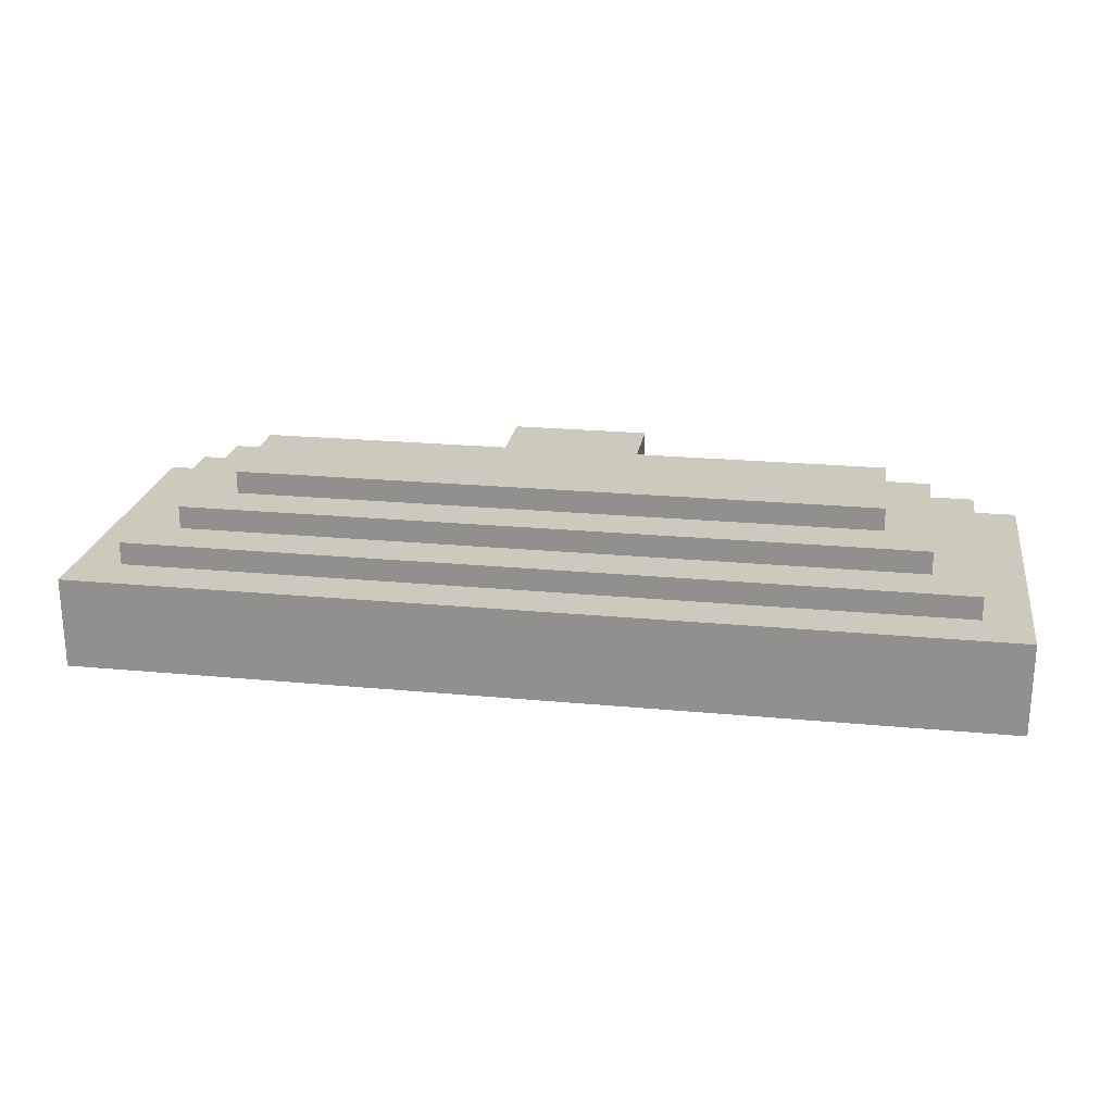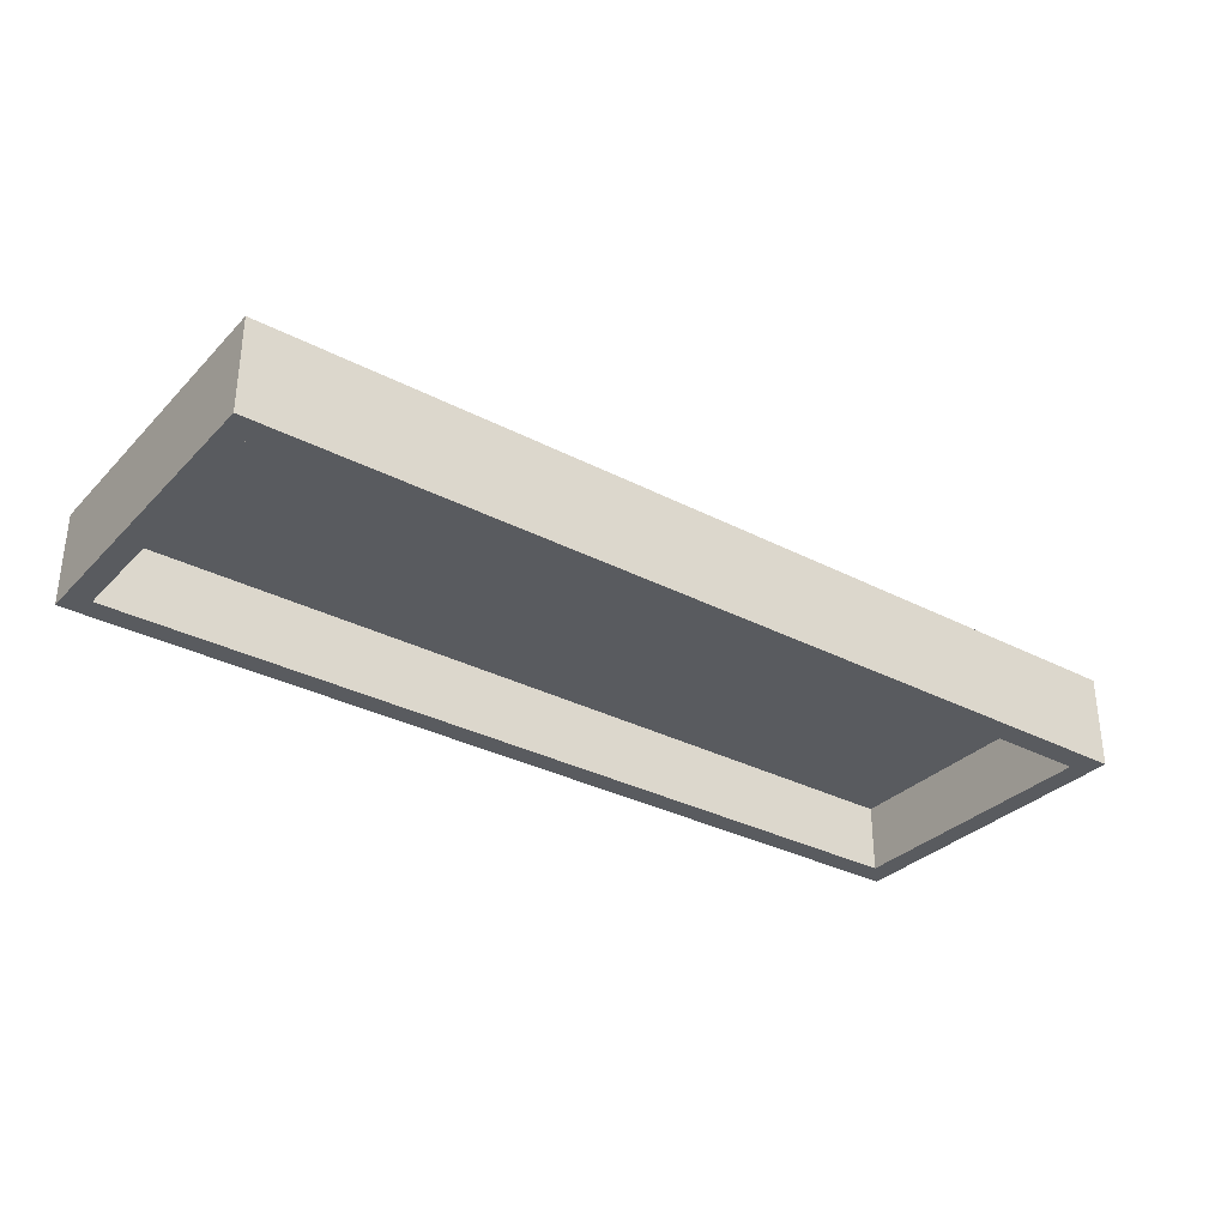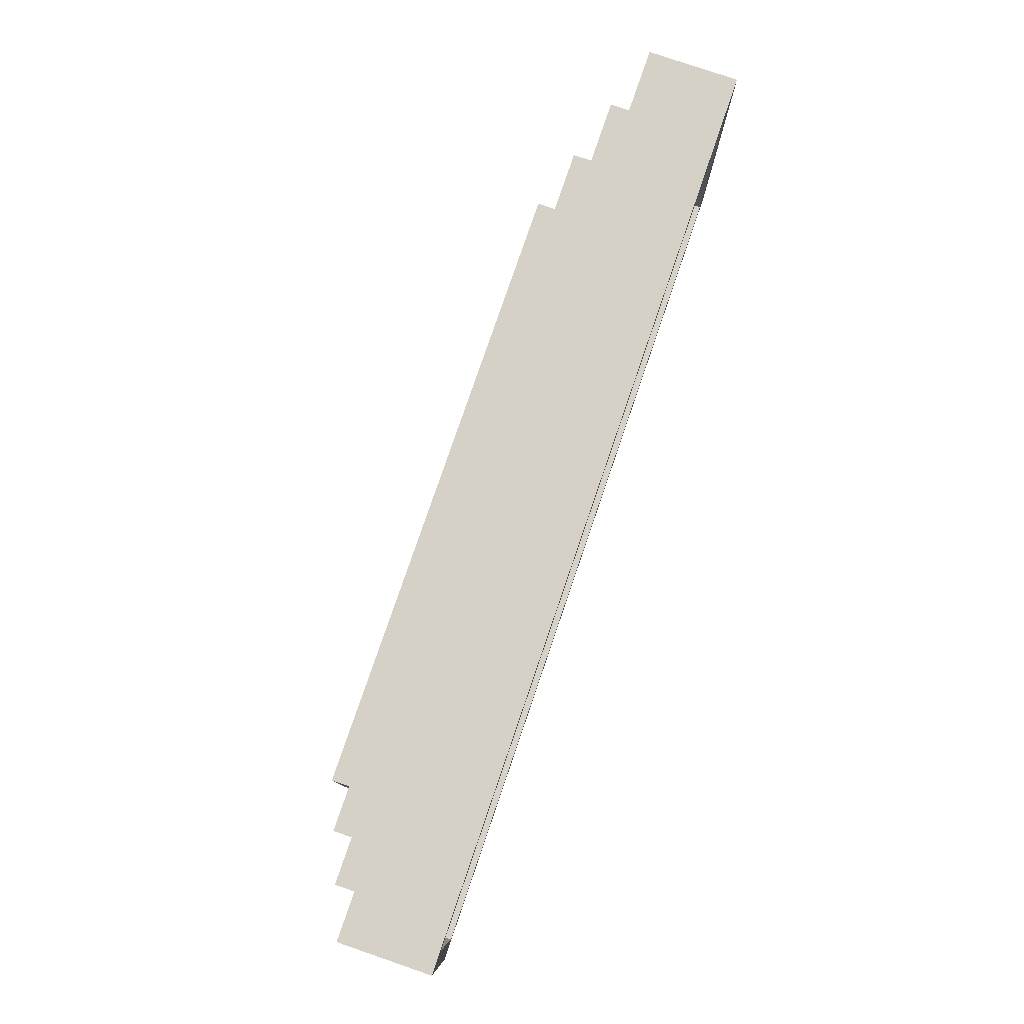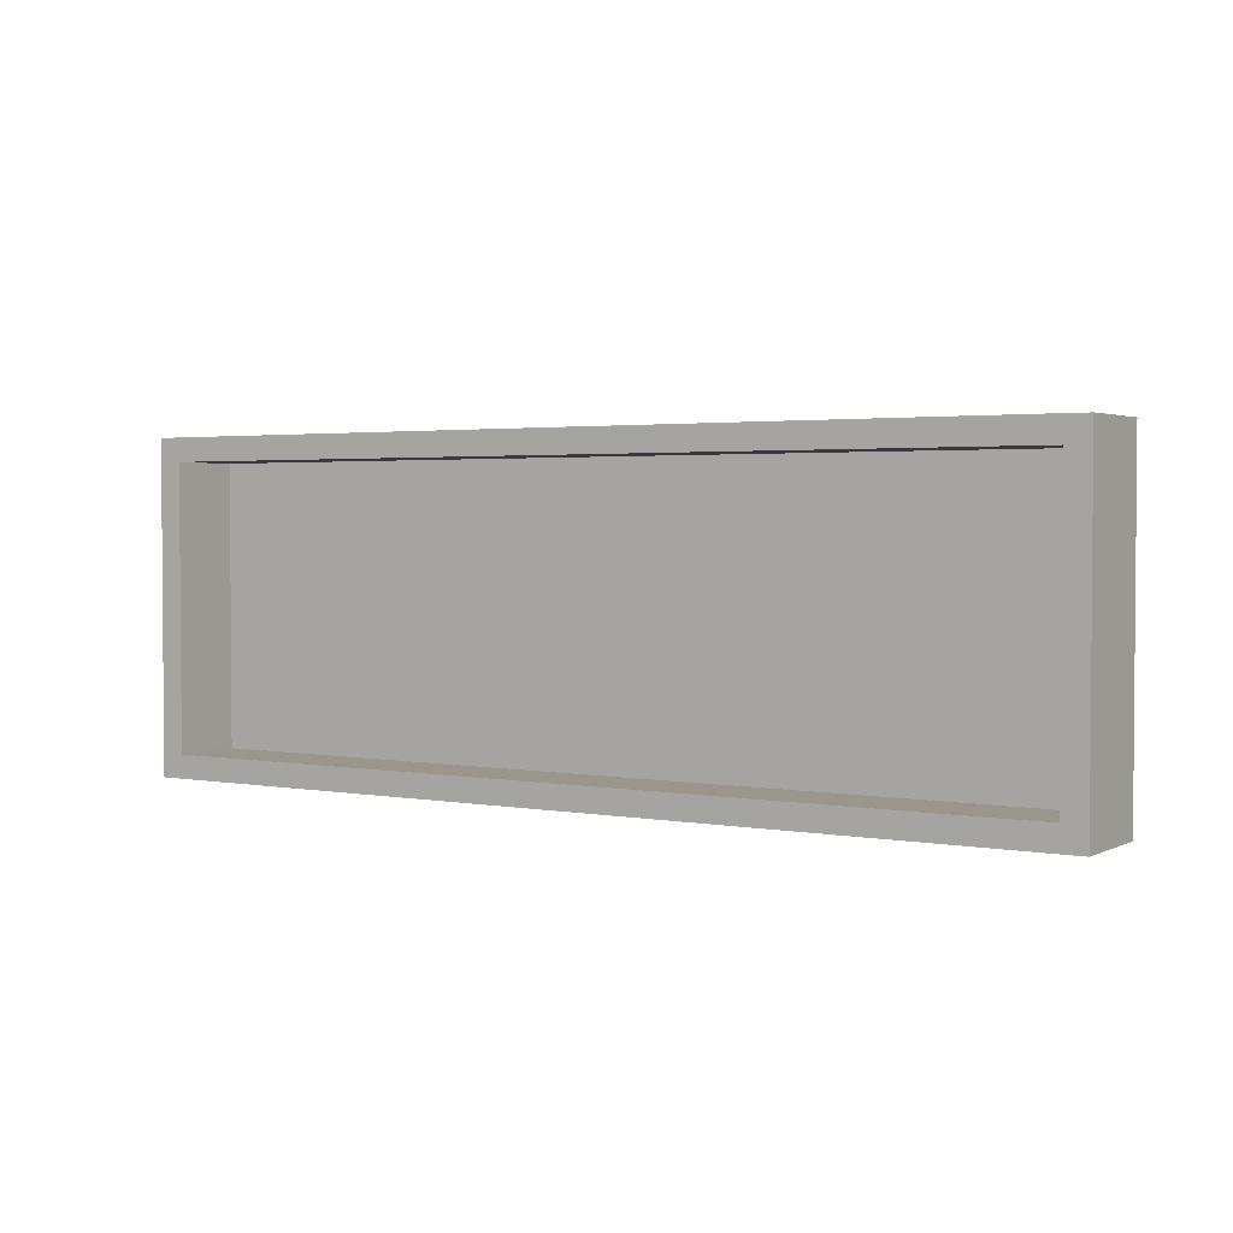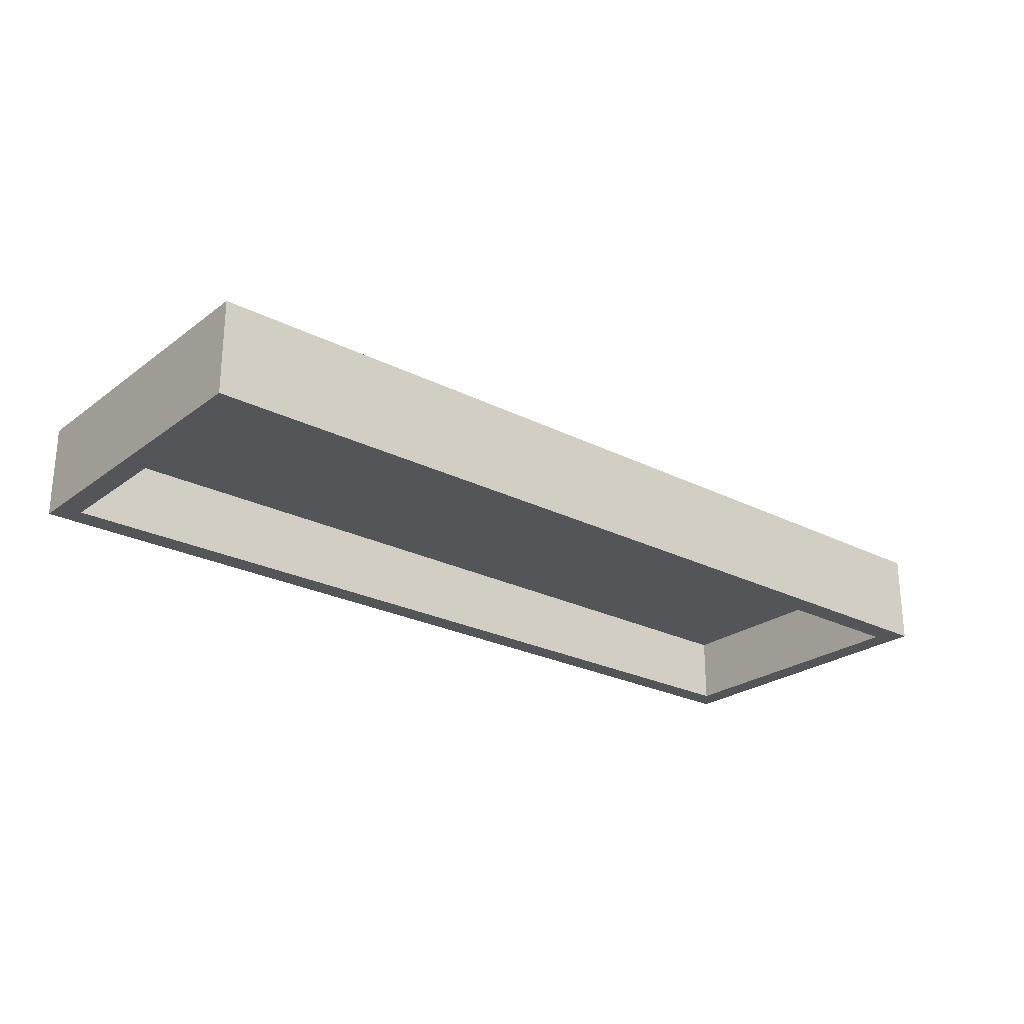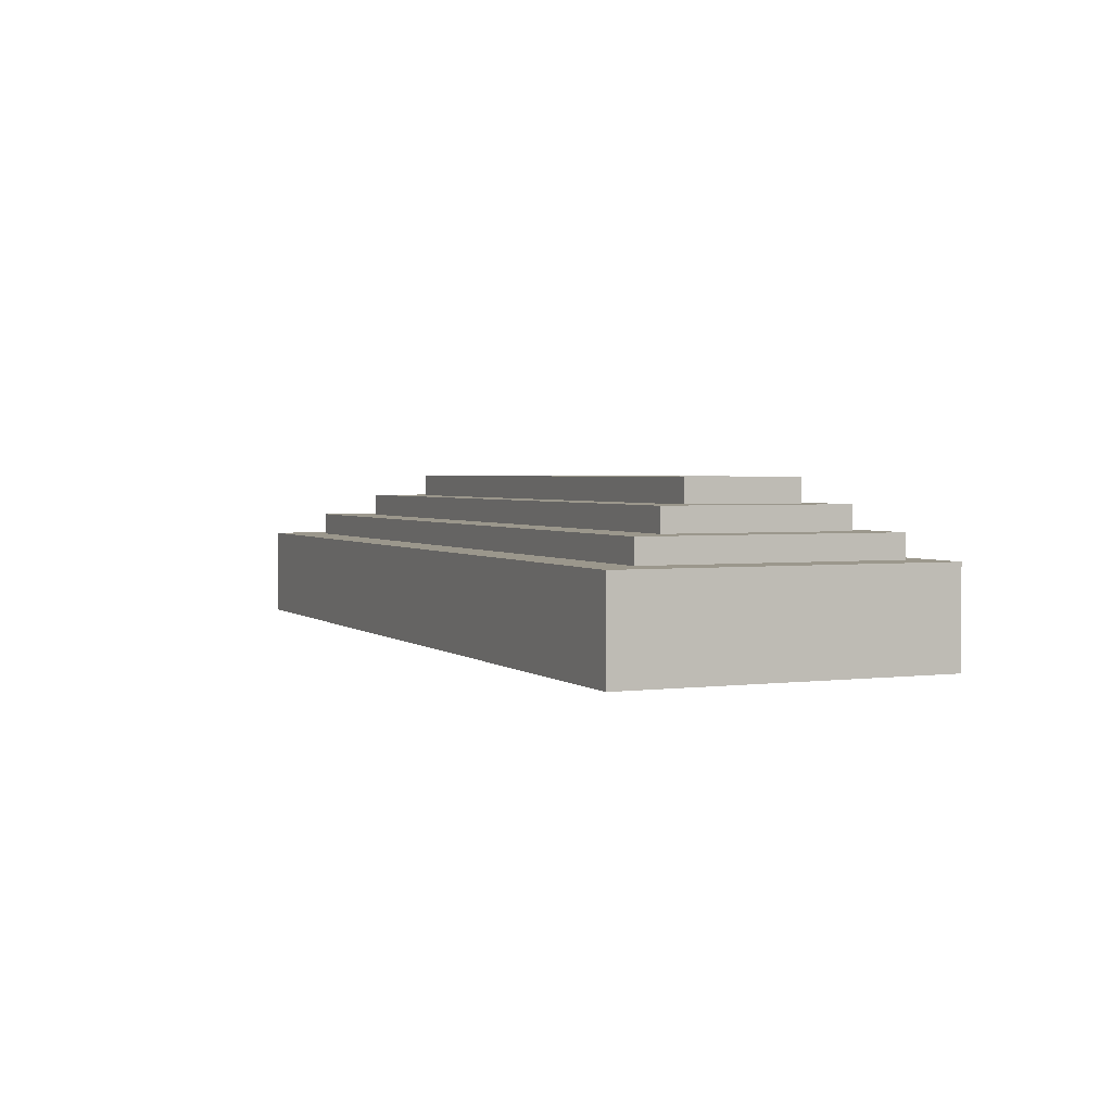
<metadata>
{"format":"obj","ext":"obj","renderer":"f3d","projection":"perspective","resolution":1024,"background":"white","views":[{"elev":22.6,"azim":9.2,"up":"+Y"},{"elev":-32.4,"azim":-36.0,"up":"+Y"},{"elev":78.8,"azim":-71.1,"up":"+Z"},{"elev":2.5,"azim":32.7,"up":"+Z"},{"elev":-24.8,"azim":-39.7,"up":"+Y"},{"elev":2.6,"azim":66.3,"up":"+Y"}]}
</metadata>
<code>
o
v 0 5 -1.2
v 0 5 -2.6
v 0 5.4 -1.2
v 0 5.4 -2.6
v 0.2 5.4 -1.4
v 0.2 5.4 -2.5
v 0.2 5.5 -1.4
v 0.2 5.5 -2.5
v 0.4 5.5 -1.6
v 0.4 5.5 -2.4
v 0.4 5.6 -1.6
v 0.4 5.6 -2.4
v 0.6 5.6 -1.8
v 0.6 5.6 -2.3
v 0.6 5.7 -1.8
v 0.6 5.7 -2.3
v 1.7 5.4 -2.5
v 1.7 5.4 -2.6
v 1.7 5.5 -2.4
v 1.7 5.5 -2.5
v 1.7 5.6 -2.3
v 1.7 5.6 -2.4
v 1.7 5.7 -2.3
v 1.7 5.7 -2.6
v 3.9 5 -1.3
v 3.9 5 -2.5
v 3.9 5.2 -1.3
v 3.9 5.3 -1.3
v 3.9 5.3 -2.5
v 0.1 5 -1.3
v 0.1 5 -2.5
v 0.1 5.3 -1.3
v 0.1 5.3 -2.5
v 2.3 5.4 -2.5
v 2.3 5.4 -2.6
v 2.3 5.5 -2.4
v 2.3 5.5 -2.5
v 2.3 5.6 -2.3
v 2.3 5.6 -2.4
v 2.3 5.7 -2.3
v 2.3 5.7 -2.6
v 3.4 5.6 -1.8
v 3.4 5.6 -2.3
v 3.4 5.7 -1.8
v 3.4 5.7 -2.3
v 3.6 5.5 -1.6
v 3.6 5.5 -2.4
v 3.6 5.6 -1.6
v 3.6 5.6 -2.4
v 3.8 5.4 -1.4
v 3.8 5.4 -2.5
v 3.8 5.5 -1.4
v 3.8 5.5 -2.5
v 4 5 -1.2
v 4 5 -2.6
v 4 5.4 -1.2
v 4 5.4 -2.6
v 0 5 -1.2
v 0 5.4 -1.2
v 3.6 5.2 -1.2
v 3.6 5.3 -1.2
v 3.7 5.2 -1.2
v 3.7 5.3 -1.2
v 3.8 5.2 -1.2
v 3.8 5.3 -1.2
v 3.9 5.2 -1.2
v 3.9 5.3 -1.2
v 4 5 -1.2
v 4 5.4 -1.2
v 0.2 5.4 -1.4
v 0.2 5.5 -1.4
v 3.8 5.4 -1.4
v 3.8 5.5 -1.4
v 0.4 5.5 -1.6
v 0.4 5.6 -1.6
v 3.6 5.5 -1.6
v 3.6 5.6 -1.6
v 0.6 5.6 -1.8
v 0.6 5.7 -1.8
v 3.4 5.6 -1.8
v 3.4 5.7 -1.8
v 0.1 5 -2.5
v 0.1 5.3 -2.5
v 3.9 5 -2.5
v 3.9 5.3 -2.5
v 0.1 5 -1.3
v 0.1 5.3 -1.3
v 3.6 5.2 -1.3
v 3.6 5.3 -1.3
v 3.7 5.2 -1.3
v 3.7 5.3 -1.3
v 3.8 5.2 -1.3
v 3.8 5.3 -1.3
v 3.9 5 -1.3
v 3.9 5.2 -1.3
v 3.9 5.3 -1.3
v 0.6 5.6 -2.3
v 0.6 5.7 -2.3
v 1.7 5.6 -2.3
v 1.7 5.7 -2.3
v 2.3 5.6 -2.3
v 2.3 5.7 -2.3
v 3.4 5.6 -2.3
v 3.4 5.7 -2.3
v 0.4 5.5 -2.4
v 0.4 5.6 -2.4
v 1.7 5.5 -2.4
v 1.7 5.6 -2.4
v 2.3 5.5 -2.4
v 2.3 5.6 -2.4
v 3.6 5.5 -2.4
v 3.6 5.6 -2.4
v 0.2 5.4 -2.5
v 0.2 5.5 -2.5
v 1.7 5.4 -2.5
v 1.7 5.5 -2.5
v 2.3 5.4 -2.5
v 2.3 5.5 -2.5
v 3.8 5.4 -2.5
v 3.8 5.5 -2.5
v 0 5 -2.6
v 0 5.4 -2.6
v 1.7 5.4 -2.6
v 1.7 5.7 -2.6
v 2.3 5.4 -2.6
v 2.3 5.7 -2.6
v 4 5 -2.6
v 4 5.4 -2.6
v 0 5 -1.2
v 4 5 -1.2
v 0.1 5 -1.3
v 3.9 5 -1.3
v 0.1 5 -2.5
v 3.9 5 -2.5
v 0 5 -2.6
v 4 5 -2.6
v 0.1 5.3 -1.3
v 3.6 5.3 -1.3
v 3.7 5.3 -1.3
v 3.8 5.3 -1.3
v 3.9 5.3 -1.3
v 0.3 5.3 -1.5
v 0.4 5.3 -1.5
v 0.5 5.3 -1.5
v 0.6 5.3 -1.5
v 0.7 5.3 -1.5
v 0.8 5.3 -1.5
v 0.9 5.3 -1.5
v 1 5.3 -1.5
v 1.2 5.3 -1.5
v 1.3 5.3 -1.5
v 1.4 5.3 -1.5
v 1.5 5.3 -1.5
v 1.6 5.3 -1.5
v 1.7 5.3 -1.5
v 1.8 5.3 -1.5
v 1.9 5.3 -1.5
v 2.1 5.3 -1.5
v 2.2 5.3 -1.5
v 2.3 5.3 -1.5
v 2.4 5.3 -1.5
v 2.5 5.3 -1.5
v 2.6 5.3 -1.5
v 2.7 5.3 -1.5
v 2.8 5.3 -1.5
v 3 5.3 -1.5
v 3.1 5.3 -1.5
v 3.2 5.3 -1.5
v 3.3 5.3 -1.5
v 3.4 5.3 -1.5
v 3.5 5.3 -1.5
v 3.6 5.3 -1.5
v 3.7 5.3 -1.5
v 0.3 5.3 -2.4
v 0.4 5.3 -2.4
v 0.5 5.3 -2.4
v 0.6 5.3 -2.4
v 0.7 5.3 -2.4
v 0.8 5.3 -2.4
v 0.9 5.3 -2.4
v 1 5.3 -2.4
v 1.2 5.3 -2.4
v 1.3 5.3 -2.4
v 1.4 5.3 -2.4
v 1.5 5.3 -2.4
v 1.6 5.3 -2.4
v 1.7 5.3 -2.4
v 1.8 5.3 -2.4
v 1.9 5.3 -2.4
v 2.1 5.3 -2.4
v 2.2 5.3 -2.4
v 2.3 5.3 -2.4
v 2.4 5.3 -2.4
v 2.5 5.3 -2.4
v 2.6 5.3 -2.4
v 2.7 5.3 -2.4
v 2.8 5.3 -2.4
v 3 5.3 -2.4
v 3.1 5.3 -2.4
v 3.2 5.3 -2.4
v 3.3 5.3 -2.4
v 3.4 5.3 -2.4
v 3.5 5.3 -2.4
v 3.6 5.3 -2.4
v 3.7 5.3 -2.4
v 0.1 5.3 -2.5
v 3.9 5.3 -2.5
v 0 5.4 -1.2
v 4 5.4 -1.2
v 0.2 5.4 -1.4
v 3.8 5.4 -1.4
v 0.2 5.4 -2.5
v 1.7 5.4 -2.5
v 2.3 5.4 -2.5
v 3.8 5.4 -2.5
v 0 5.4 -2.6
v 1.7 5.4 -2.6
v 2.3 5.4 -2.6
v 4 5.4 -2.6
v 0.2 5.5 -1.4
v 3.8 5.5 -1.4
v 0.4 5.5 -1.6
v 3.6 5.5 -1.6
v 0.4 5.5 -2.4
v 1.7 5.5 -2.4
v 2.3 5.5 -2.4
v 3.6 5.5 -2.4
v 0.2 5.5 -2.5
v 1.7 5.5 -2.5
v 2.3 5.5 -2.5
v 3.8 5.5 -2.5
v 0.4 5.6 -1.6
v 3.6 5.6 -1.6
v 0.6 5.6 -1.8
v 3.4 5.6 -1.8
v 0.6 5.6 -2.3
v 1.7 5.6 -2.3
v 2.3 5.6 -2.3
v 3.4 5.6 -2.3
v 0.4 5.6 -2.4
v 1.7 5.6 -2.4
v 2.3 5.6 -2.4
v 3.6 5.6 -2.4
v 0.6 5.7 -1.8
v 3.4 5.7 -1.8
v 0.6 5.7 -2.3
v 1.7 5.7 -2.3
v 2.3 5.7 -2.3
v 3.4 5.7 -2.3
v 1.7 5.7 -2.6
v 2.3 5.7 -2.6
f 3 2 1
f 4 2 3
f 7 6 5
f 8 6 7
f 11 10 9
f 12 10 11
f 15 14 13
f 16 14 15
f 20 18 17
f 22 20 19
f 23 22 21
f 24 18 20
f 24 22 23
f 24 20 22
f 27 26 25
f 28 26 27
f 29 26 28
f 30 31 32
f 32 31 33
f 34 35 37
f 36 37 39
f 38 39 40
f 37 35 41
f 40 39 41
f 39 37 41
f 42 43 44
f 44 43 45
f 46 47 48
f 48 47 49
f 50 51 52
f 52 51 53
f 54 55 56
f 56 55 57
f 60 59 58
f 61 59 60
f 62 60 58
f 62 61 60
f 63 59 61
f 63 61 62
f 64 62 58
f 64 63 62
f 65 59 63
f 65 63 64
f 66 64 58
f 66 65 64
f 67 59 65
f 67 65 66
f 68 66 58
f 68 67 66
f 69 59 67
f 69 67 68
f 72 71 70
f 73 71 72
f 76 75 74
f 77 75 76
f 80 79 78
f 81 79 80
f 84 83 82
f 85 83 84
f 86 87 88
f 88 87 89
f 86 88 90
f 88 89 90
f 90 89 91
f 86 90 92
f 90 91 92
f 92 91 93
f 86 92 94
f 92 93 95
f 94 92 95
f 95 93 96
f 97 98 99
f 99 98 100
f 101 102 103
f 103 102 104
f 105 106 107
f 107 106 108
f 109 110 111
f 111 110 112
f 113 114 115
f 115 114 116
f 117 118 119
f 119 118 120
f 121 122 123
f 121 123 125
f 123 124 125
f 125 124 126
f 121 125 127
f 127 125 128
f 131 130 129
f 132 130 131
f 133 131 129
f 134 130 132
f 135 133 129
f 135 134 133
f 136 130 134
f 136 134 135
f 142 138 137
f 142 141 140
f 142 140 139
f 142 139 138
f 143 141 142
f 144 141 143
f 145 141 144
f 146 141 145
f 147 141 146
f 148 141 147
f 149 141 148
f 150 141 149
f 151 141 150
f 152 141 151
f 153 141 152
f 154 141 153
f 155 141 154
f 156 141 155
f 157 141 156
f 158 141 157
f 159 141 158
f 160 141 159
f 161 141 160
f 162 141 161
f 163 141 162
f 164 141 163
f 165 141 164
f 166 141 165
f 167 141 166
f 168 141 167
f 169 141 168
f 170 141 169
f 171 141 170
f 172 141 171
f 173 141 172
f 174 142 137
f 174 143 142
f 175 144 143
f 175 143 174
f 176 145 144
f 176 144 175
f 177 146 145
f 177 145 176
f 178 147 146
f 178 146 177
f 179 148 147
f 179 147 178
f 180 149 148
f 180 148 179
f 181 150 149
f 181 149 180
f 182 151 150
f 182 150 181
f 183 152 151
f 183 151 182
f 184 153 152
f 184 152 183
f 185 154 153
f 185 153 184
f 186 155 154
f 186 154 185
f 187 156 155
f 187 155 186
f 188 157 156
f 188 156 187
f 189 158 157
f 189 157 188
f 190 159 158
f 190 158 189
f 191 160 159
f 191 159 190
f 192 161 160
f 192 160 191
f 193 162 161
f 193 161 192
f 194 163 162
f 194 162 193
f 195 164 163
f 195 163 194
f 196 165 164
f 196 164 195
f 197 166 165
f 197 165 196
f 198 167 166
f 198 166 197
f 199 168 167
f 199 167 198
f 200 169 168
f 200 168 199
f 201 170 169
f 201 169 200
f 202 171 170
f 202 170 201
f 203 172 171
f 203 171 202
f 204 173 172
f 204 172 203
f 205 141 173
f 205 173 204
f 206 204 203
f 206 203 202
f 206 205 204
f 206 202 201
f 206 201 200
f 206 200 199
f 206 199 198
f 206 198 197
f 206 197 196
f 206 196 195
f 206 195 194
f 206 194 193
f 206 193 192
f 206 192 191
f 206 191 190
f 206 190 189
f 206 189 188
f 206 188 187
f 206 187 186
f 206 186 185
f 206 185 184
f 206 184 183
f 206 183 182
f 206 182 181
f 206 181 180
f 206 180 179
f 206 179 178
f 206 178 177
f 206 177 176
f 206 176 175
f 206 175 174
f 206 174 137
f 207 141 205
f 207 205 206
f 208 209 210
f 210 209 211
f 208 210 212
f 211 209 215
f 212 213 216
f 208 212 216
f 216 213 217
f 214 215 218
f 215 209 219
f 218 215 219
f 220 221 222
f 222 221 223
f 220 222 224
f 223 221 227
f 224 225 228
f 220 224 228
f 228 225 229
f 226 227 230
f 227 221 231
f 230 227 231
f 232 233 234
f 234 233 235
f 232 234 236
f 235 233 239
f 236 237 240
f 232 236 240
f 240 237 241
f 238 239 242
f 239 233 243
f 242 239 243
f 244 245 246
f 246 245 247
f 247 245 248
f 248 245 249
f 247 248 250
f 250 248 251

</code>
